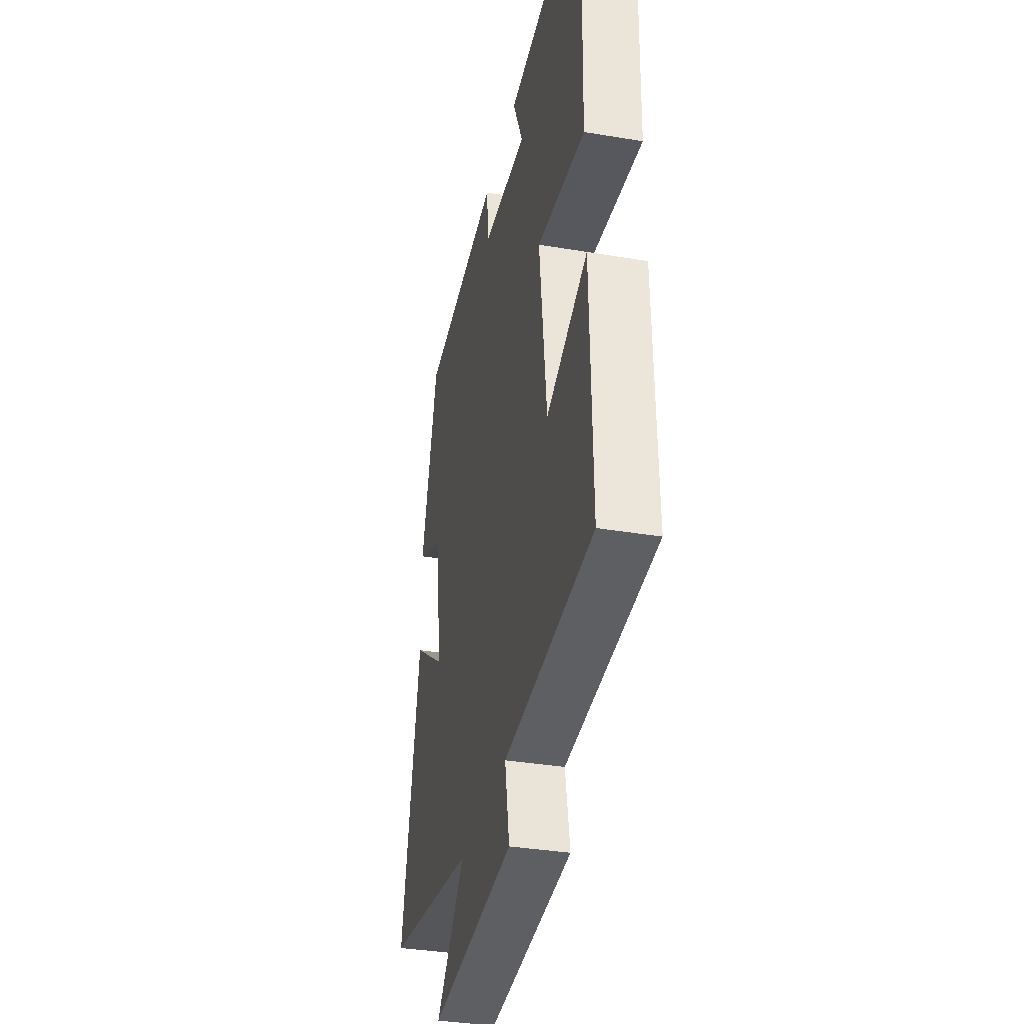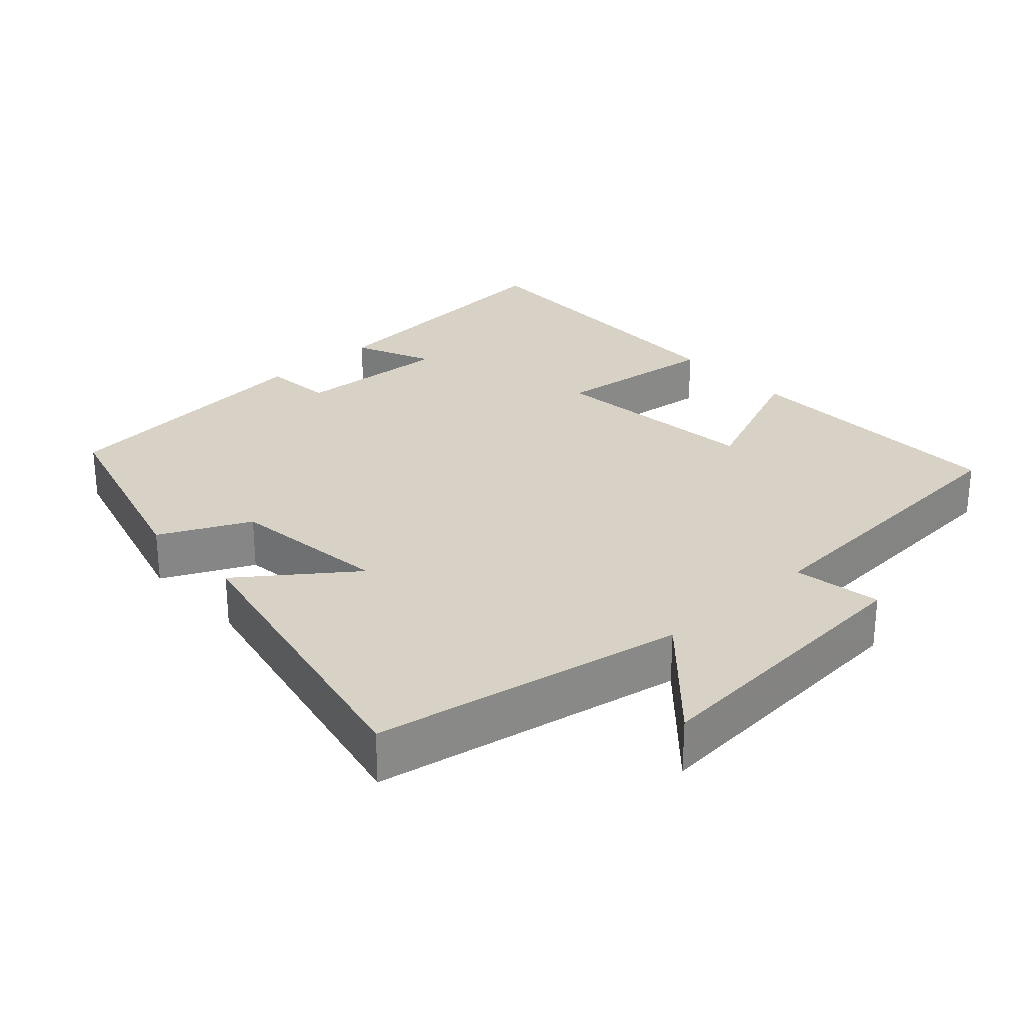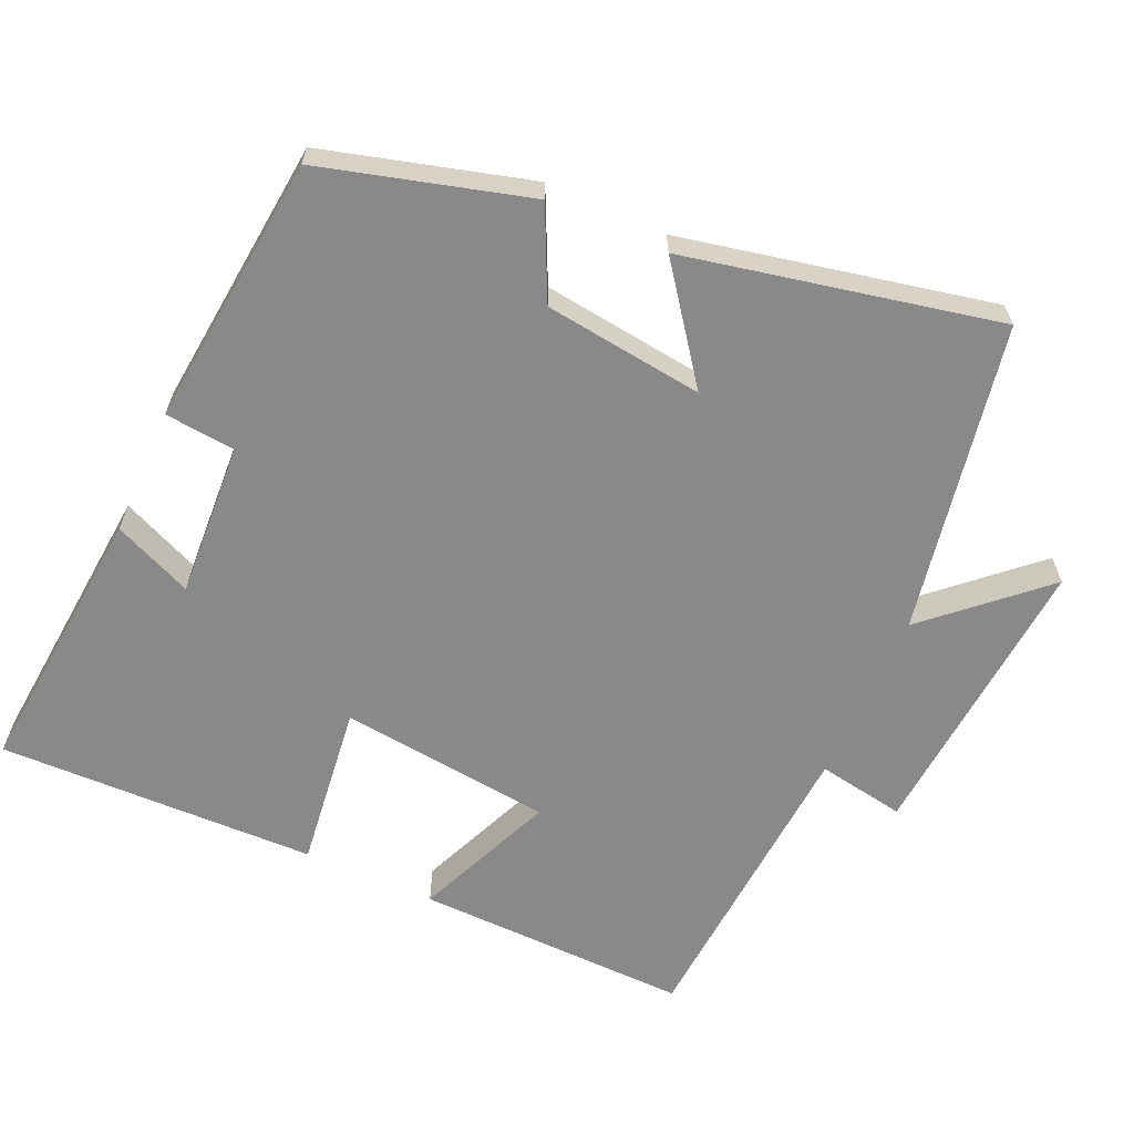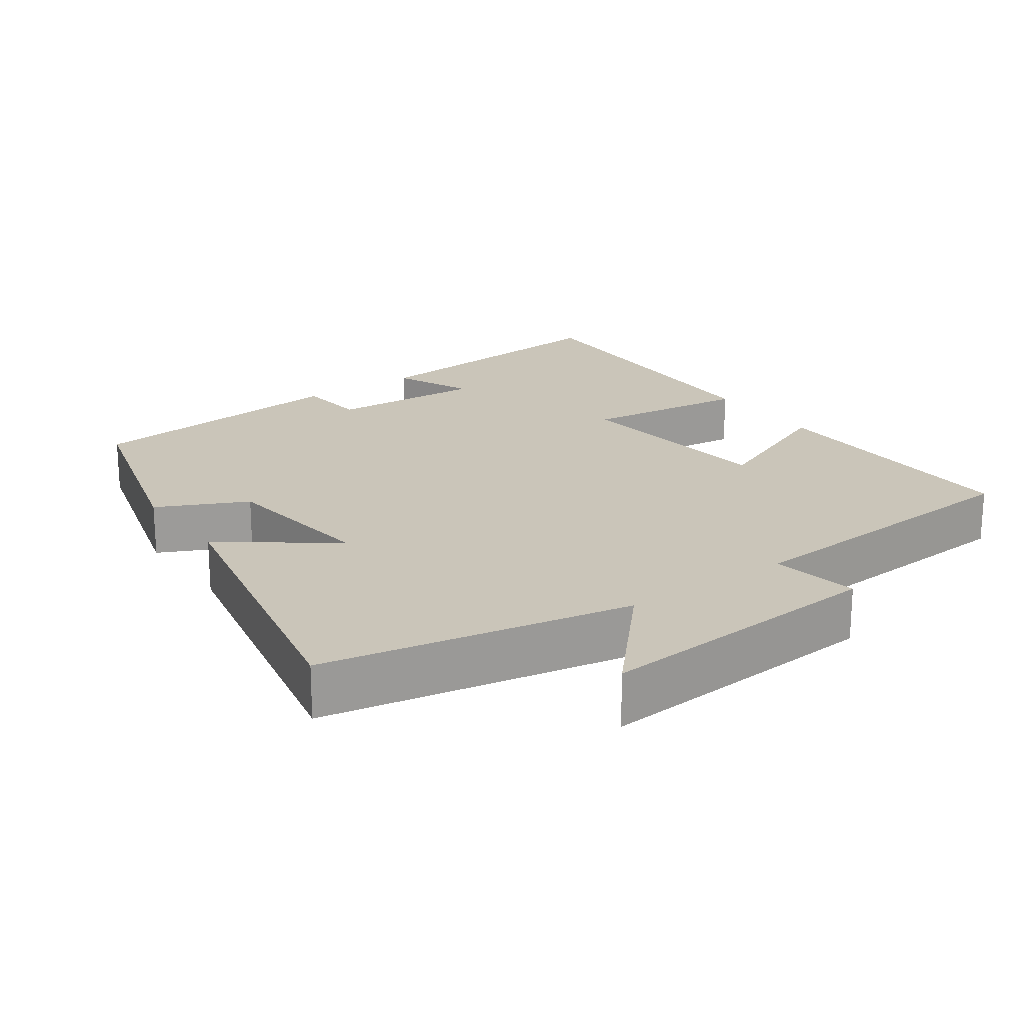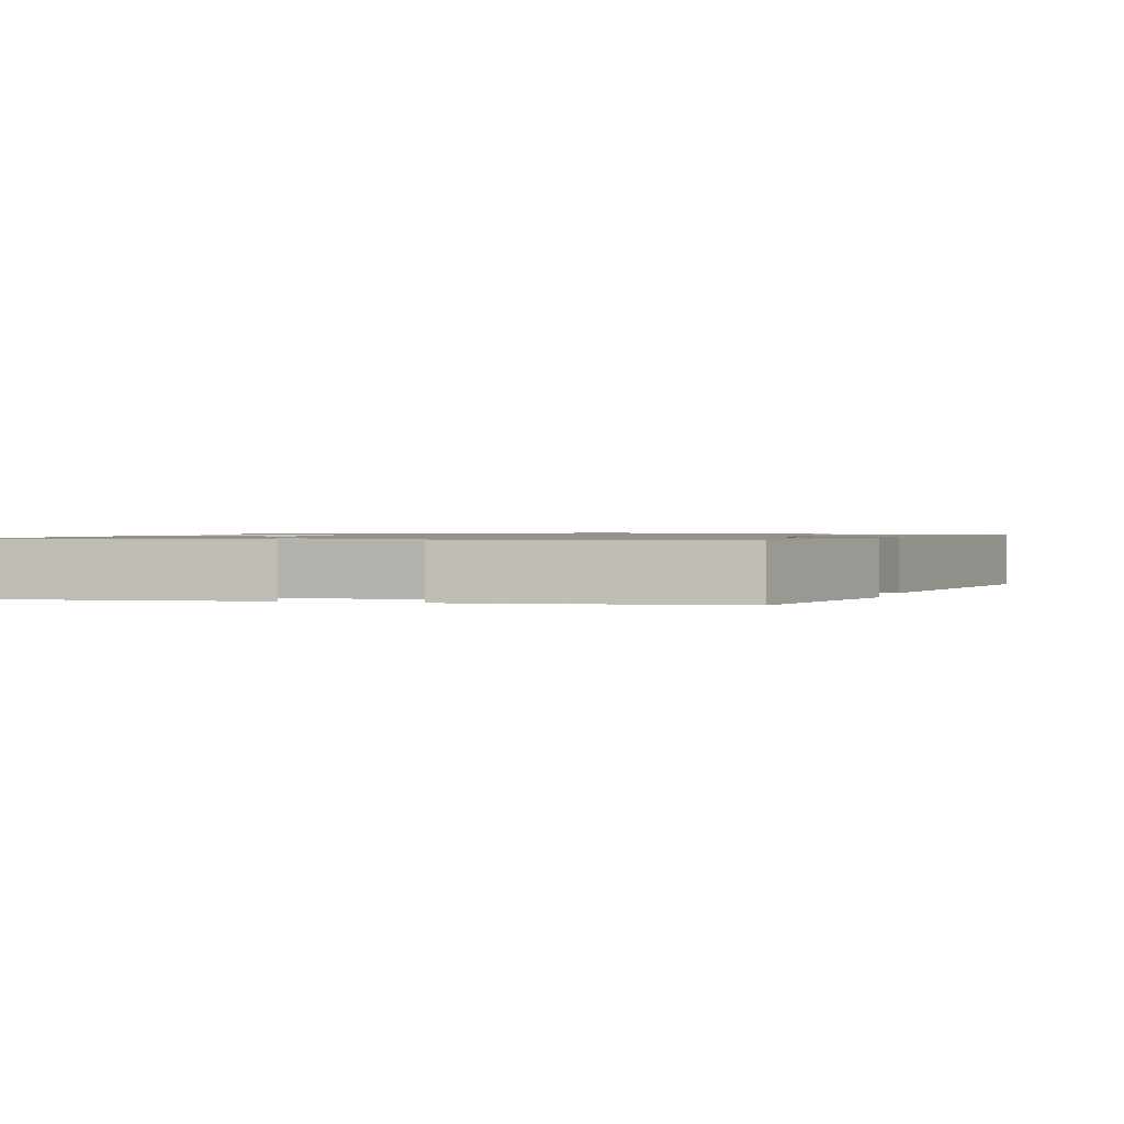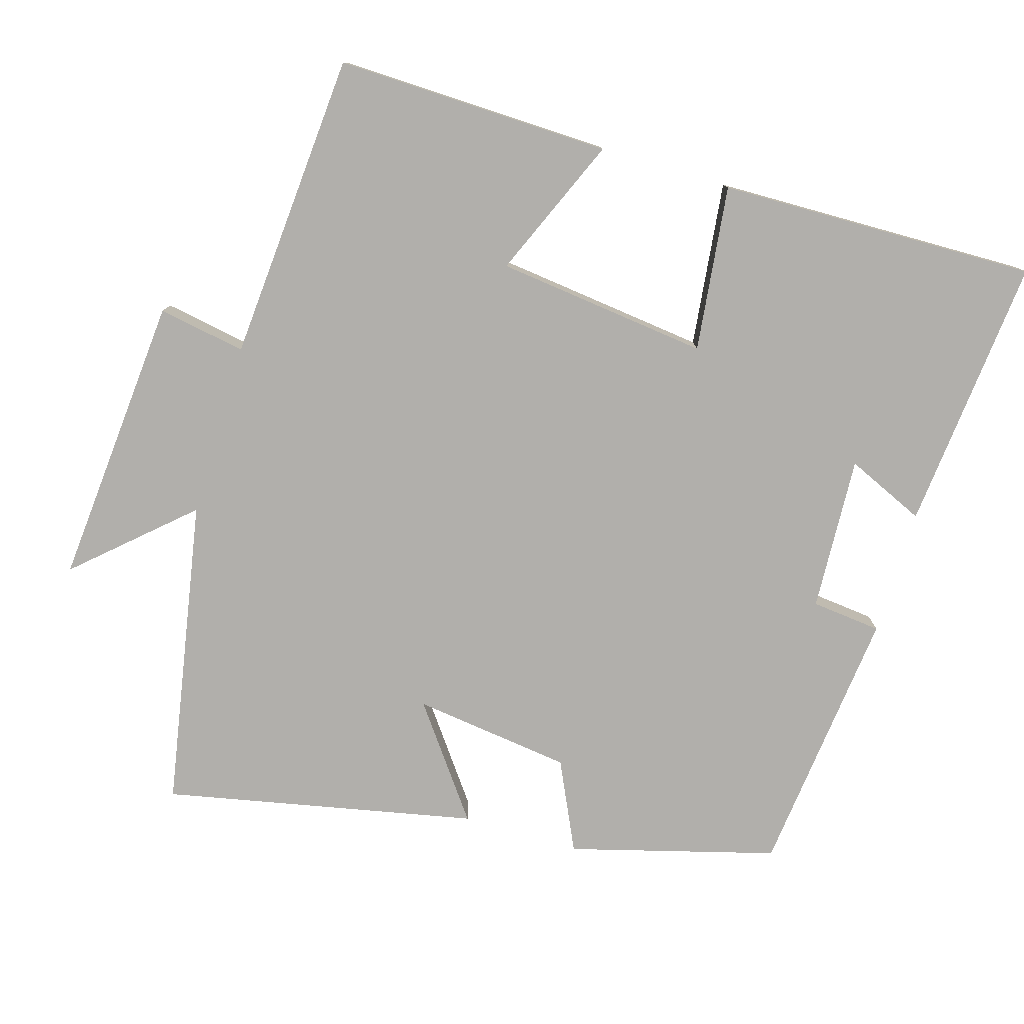
<metadata>
{"format":"obj","ext":"obj","renderer":"f3d","projection":"perspective","resolution":1024,"background":"white","views":[{"elev":-35.7,"azim":-102.5,"up":"+Z"},{"elev":27.6,"azim":137.6,"up":"+Y"},{"elev":-63.2,"azim":65.9,"up":"+Y"},{"elev":20.6,"azim":144.7,"up":"+Y"},{"elev":1.1,"azim":16.3,"up":"+Y"},{"elev":-78.1,"azim":-106.8,"up":"+Y"}]}
</metadata>
<code>
v -0.509 0.07 -0.47
v -0.5 0.07 -0.09
v -0.305 0.07 -0.172
v -0.271 0.07 0.122
v -0.5 0.07 0.094
v -0.51 0.07 0.534
v -0.13 0.07 0.5
v -0.178 0.07 0.391
v 0.036 0.07 0.403
v 0.046 0.07 0.5
v 0.421 0.07 0.461
v 0.5 0.07 0.176
v 0.376 0.07 0.117
v 0.348 0.07 -0.103
v 0.5 0.07 0.01
v 0.59 0.07 -0.421
v 0.162 0.07 -0.5
v 0.301 0.07 -0.653
v -0.103 0.07 -0.621
v -0.082 0.07 -0.5
v -0.509 0 -0.47
v -0.5 0 -0.09
v -0.305 0 -0.172
v -0.271 0 0.122
v -0.5 0 0.094
v -0.51 0 0.534
v -0.13 0 0.5
v -0.178 0 0.391
v 0.036 0 0.403
v 0.046 0 0.5
v 0.421 0 0.461
v 0.5 0 0.176
v 0.376 0 0.117
v 0.348 0 -0.103
v 0.5 0 0.01
v 0.59 0 -0.421
v 0.162 0 -0.5
v 0.301 0 -0.653
v -0.103 0 -0.621
v -0.082 0 -0.5
f 17 18 19 20
f 16 17 20
f 15 16 20
f 14 15 20
f 13 14 20 1
f 11 12 13
f 10 11 13
f 9 10 13
f 8 9 13
f 5 6 7 8
f 4 5 8
f 3 4 8 13
f 1 2 3
f 1 3 13
f 40 39 38 37
f 40 37 36
f 40 36 35
f 40 35 34
f 21 40 34 33
f 33 32 31
f 33 31 30
f 33 30 29
f 33 29 28
f 28 27 26 25
f 28 25 24
f 33 28 24 23
f 23 22 21
f 33 23 21
f 1 21 22 2
f 2 22 23 3
f 3 23 24 4
f 4 24 25 5
f 5 25 26 6
f 6 26 27 7
f 7 27 28 8
f 8 28 29 9
f 9 29 30 10
f 10 30 31 11
f 11 31 32 12
f 12 32 33 13
f 13 33 34 14
f 14 34 35 15
f 15 35 36 16
f 16 36 37 17
f 17 37 38 18
f 18 38 39 19
f 19 39 40 20
f 20 40 21 1

</code>
